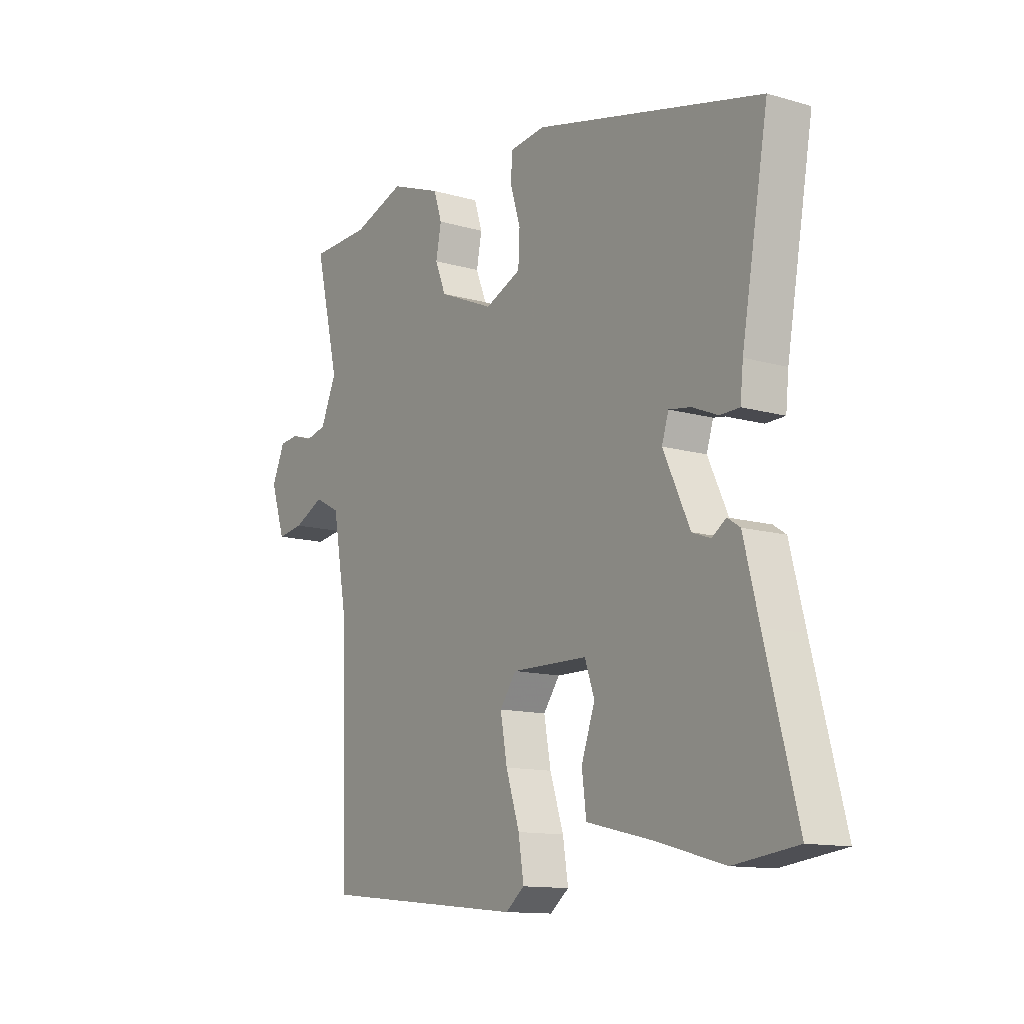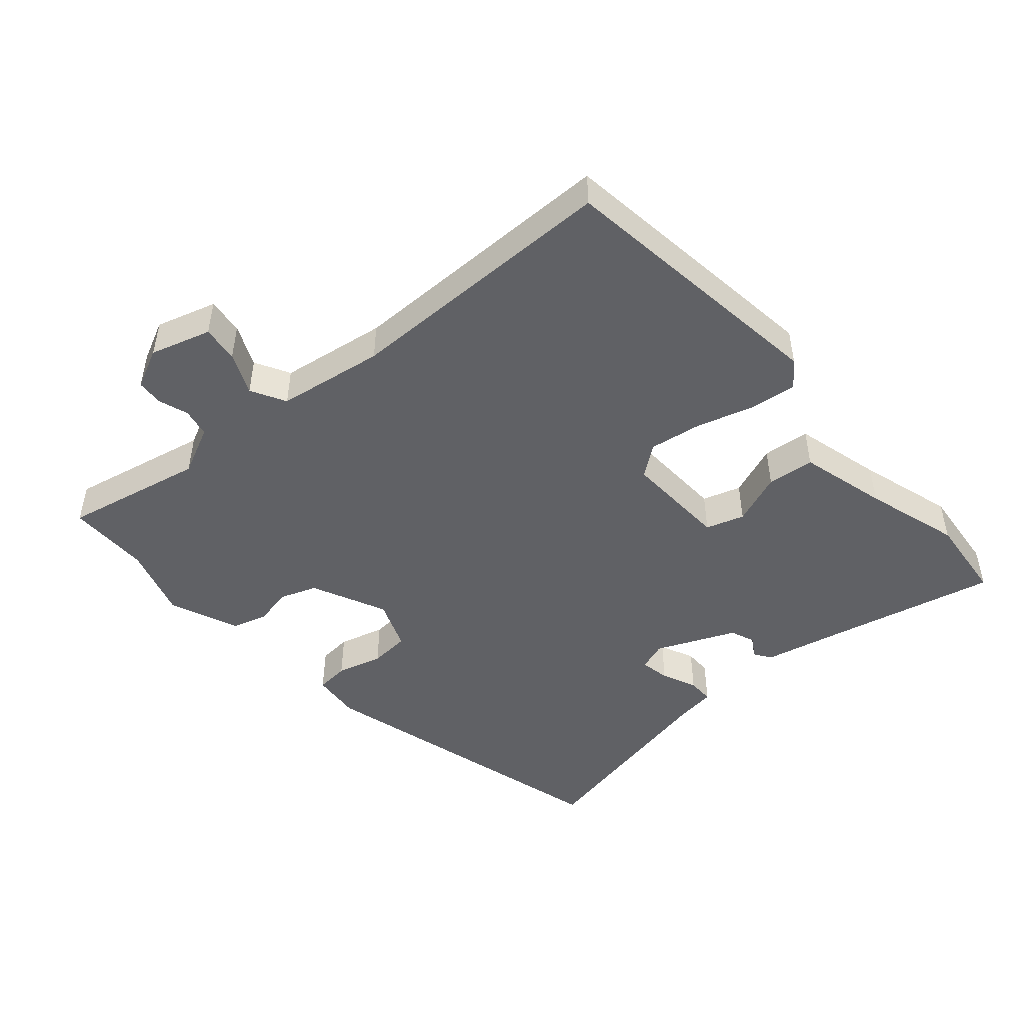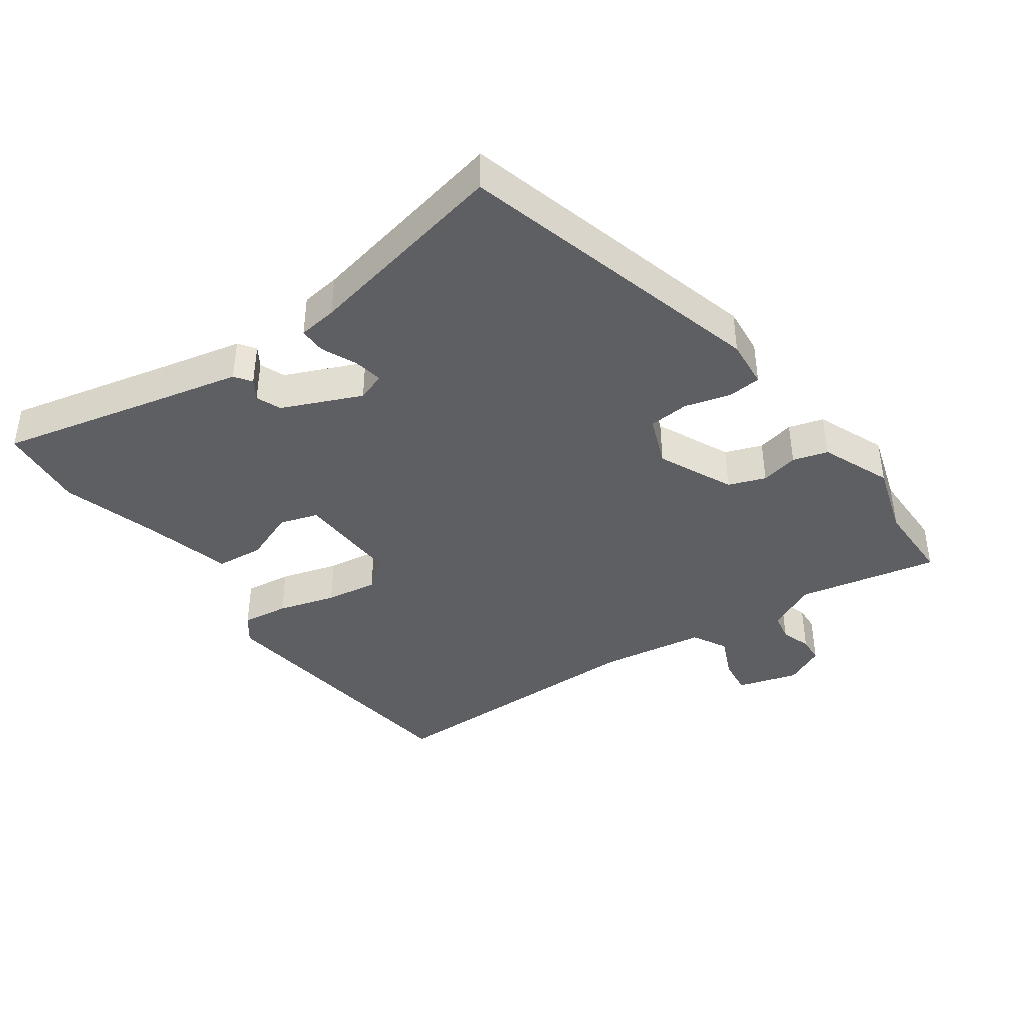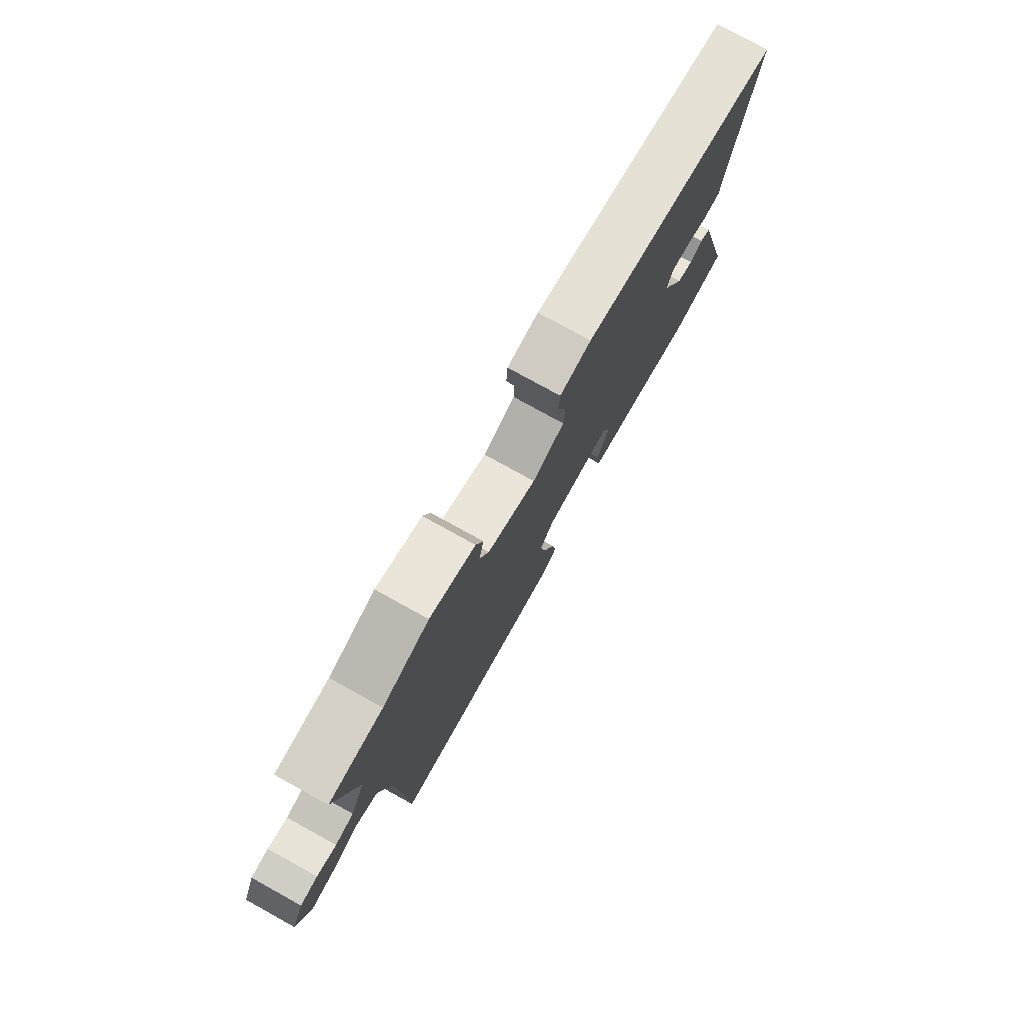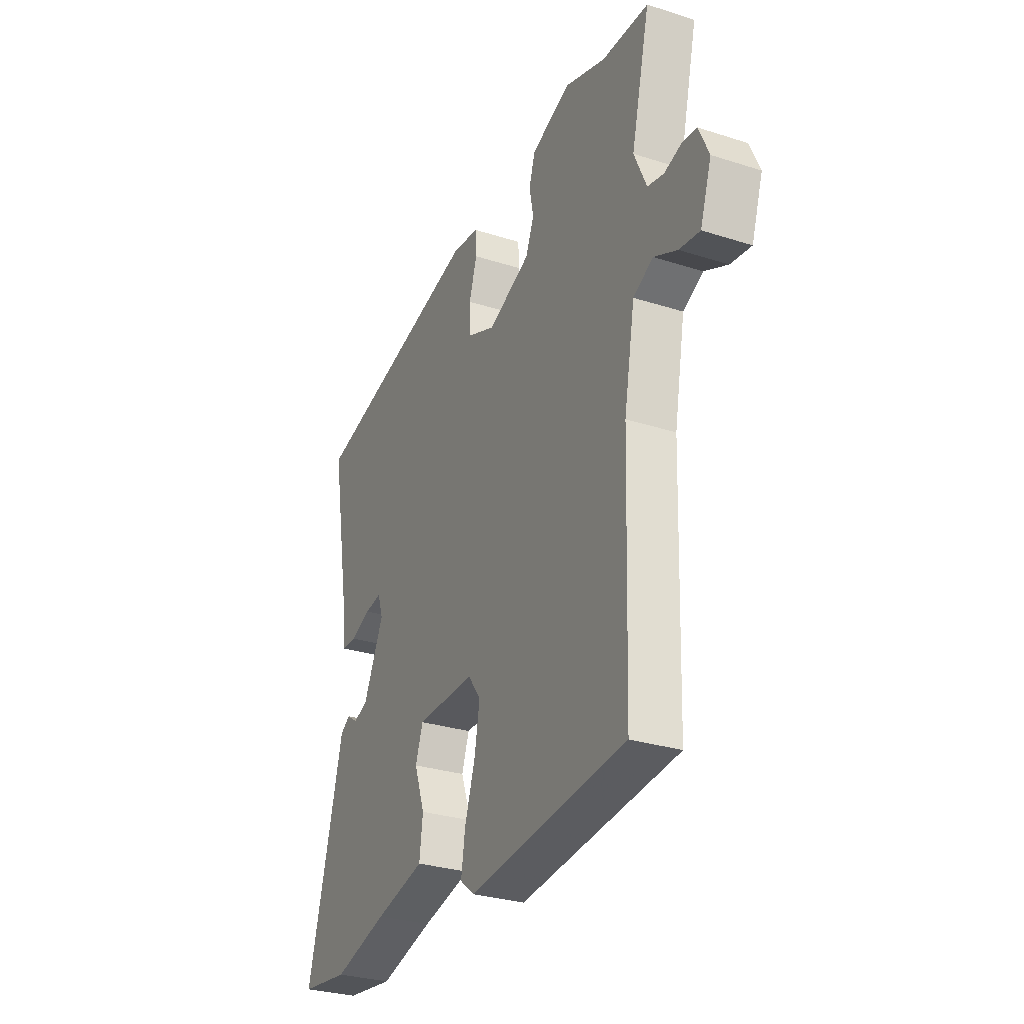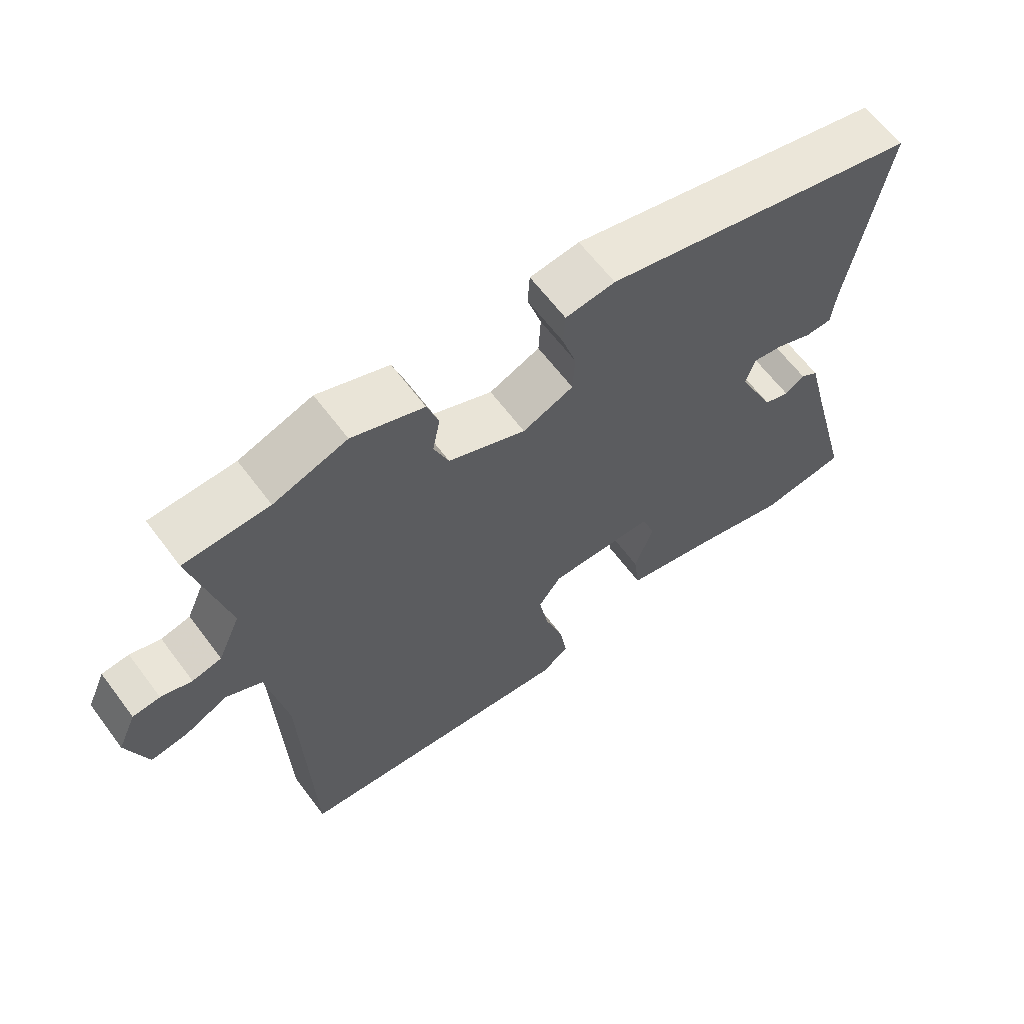
<metadata>
{"format":"obj","ext":"obj","renderer":"f3d","projection":"perspective","resolution":1024,"background":"white","views":[{"elev":-12.5,"azim":-123.9,"up":"+Z"},{"elev":-47.8,"azim":132.7,"up":"+Y"},{"elev":-40.7,"azim":-52.9,"up":"+Y"},{"elev":77.7,"azim":118.9,"up":"+Z"},{"elev":-29.6,"azim":64.8,"up":"+Z"},{"elev":63.2,"azim":143.2,"up":"+Z"}]}
</metadata>
<code>
v -0.417 0.07 -0.511
v -0.547 0.07 -0.494
v -0.482 0.07 -0.245
v -0.451 0.07 -0.123
v -0.425 0.07 -0.106
v -0.396 0.07 -0.126
v -0.358 0.07 -0.112
v -0.303 0.07 0.005
v -0.317 0.07 0.049
v -0.362 0.07 0.042
v -0.415 0.07 0.02
v -0.455 0.07 0.021
v -0.461 0.07 0.08
v -0.516 0.07 0.393
v -0.047 0.07 0.506
v 0.026 0.07 0.497
v 0.029 0.07 0.447
v 0.008 0.07 0.379
v 0.011 0.07 0.318
v 0.086 0.07 0.286
v 0.2 0.07 0.335
v 0.222 0.07 0.39
v 0.211 0.07 0.447
v 0.228 0.07 0.499
v 0.334 0.07 0.539
v 0.442 0.07 0.502
v 0.566 0.07 0.498
v 0.516 0.07 0.289
v 0.549 0.07 0.214
v 0.592 0.07 0.204
v 0.637 0.07 0.218
v 0.677 0.07 0.214
v 0.704 0.07 0.153
v 0.674 0.07 0.063
v 0.619 0.07 0.071
v 0.557 0.07 0.101
v 0.504 0.07 0.074
v 0.475 0.07 -0.086
v 0.461 0.07 -0.502
v 0.039 0.07 -0.544
v 0 0.07 -0.513
v 0.011 0.07 -0.443
v 0.039 0.07 -0.357
v 0.053 0.07 -0.279
v 0.019 0.07 -0.232
v -0.138 0.07 -0.234
v -0.158 0.07 -0.291
v -0.13 0.07 -0.37
v -0.139 0.07 -0.441
v -0.272 0.07 -0.472
v -0.417 0 -0.511
v -0.547 0 -0.494
v -0.482 0 -0.245
v -0.451 0 -0.123
v -0.425 0 -0.106
v -0.396 0 -0.126
v -0.358 0 -0.112
v -0.303 0 0.005
v -0.317 0 0.049
v -0.362 0 0.042
v -0.415 0 0.02
v -0.455 0 0.021
v -0.461 0 0.08
v -0.516 0 0.393
v -0.047 0 0.506
v 0.026 0 0.497
v 0.029 0 0.447
v 0.008 0 0.379
v 0.011 0 0.318
v 0.086 0 0.286
v 0.2 0 0.335
v 0.222 0 0.39
v 0.211 0 0.447
v 0.228 0 0.499
v 0.334 0 0.539
v 0.442 0 0.502
v 0.566 0 0.498
v 0.516 0 0.289
v 0.549 0 0.214
v 0.592 0 0.204
v 0.637 0 0.218
v 0.677 0 0.214
v 0.704 0 0.153
v 0.674 0 0.063
v 0.619 0 0.071
v 0.557 0 0.101
v 0.504 0 0.074
v 0.475 0 -0.086
v 0.461 0 -0.502
v 0.039 0 -0.544
v 0 0 -0.513
v 0.011 0 -0.443
v 0.039 0 -0.357
v 0.053 0 -0.279
v 0.019 0 -0.232
v -0.138 0 -0.234
v -0.158 0 -0.291
v -0.13 0 -0.37
v -0.139 0 -0.441
v -0.272 0 -0.472
f 47 48 49 50
f 1 2 3
f 50 1 3
f 47 50 3
f 46 47 3
f 41 42 43
f 40 41 43
f 39 40 43
f 38 39 43
f 37 38 43 44
f 34 35 36
f 33 34 36
f 32 33 36
f 31 32 36
f 30 31 36
f 29 30 36 37
f 37 44 45
f 29 37 45
f 28 29 45
f 24 25 26
f 23 24 26
f 22 23 26
f 27 28 45
f 26 27 45
f 22 26 45
f 21 22 45
f 16 17 18
f 15 16 18
f 14 15 18
f 13 14 18
f 13 18 19
f 12 13 19
f 11 12 19
f 10 11 19
f 9 10 19 20
f 3 4 5 6
f 46 3 6 7
f 21 45 46
f 20 21 46
f 9 20 46
f 8 9 46
f 7 8 46
f 100 99 98 97
f 53 52 51
f 53 51 100
f 53 100 97
f 53 97 96
f 93 92 91
f 93 91 90
f 93 90 89
f 93 89 88
f 94 93 88 87
f 86 85 84
f 86 84 83
f 86 83 82
f 86 82 81
f 86 81 80
f 87 86 80 79
f 95 94 87
f 95 87 79
f 95 79 78
f 76 75 74
f 76 74 73
f 76 73 72
f 95 78 77
f 95 77 76
f 95 76 72
f 95 72 71
f 68 67 66
f 68 66 65
f 68 65 64
f 68 64 63
f 69 68 63
f 69 63 62
f 69 62 61
f 69 61 60
f 70 69 60 59
f 56 55 54 53
f 57 56 53 96
f 96 95 71
f 96 71 70
f 96 70 59
f 96 59 58
f 96 58 57
f 1 51 52 2
f 2 52 53 3
f 3 53 54 4
f 4 54 55 5
f 5 55 56 6
f 6 56 57 7
f 7 57 58 8
f 8 58 59 9
f 9 59 60 10
f 10 60 61 11
f 11 61 62 12
f 12 62 63 13
f 13 63 64 14
f 14 64 65 15
f 15 65 66 16
f 16 66 67 17
f 17 67 68 18
f 18 68 69 19
f 19 69 70 20
f 20 70 71 21
f 21 71 72 22
f 22 72 73 23
f 23 73 74 24
f 24 74 75 25
f 25 75 76 26
f 26 76 77 27
f 27 77 78 28
f 28 78 79 29
f 29 79 80 30
f 30 80 81 31
f 31 81 82 32
f 32 82 83 33
f 33 83 84 34
f 34 84 85 35
f 35 85 86 36
f 36 86 87 37
f 37 87 88 38
f 38 88 89 39
f 39 89 90 40
f 40 90 91 41
f 41 91 92 42
f 42 92 93 43
f 43 93 94 44
f 44 94 95 45
f 45 95 96 46
f 46 96 97 47
f 47 97 98 48
f 48 98 99 49
f 49 99 100 50
f 50 100 51 1

</code>
